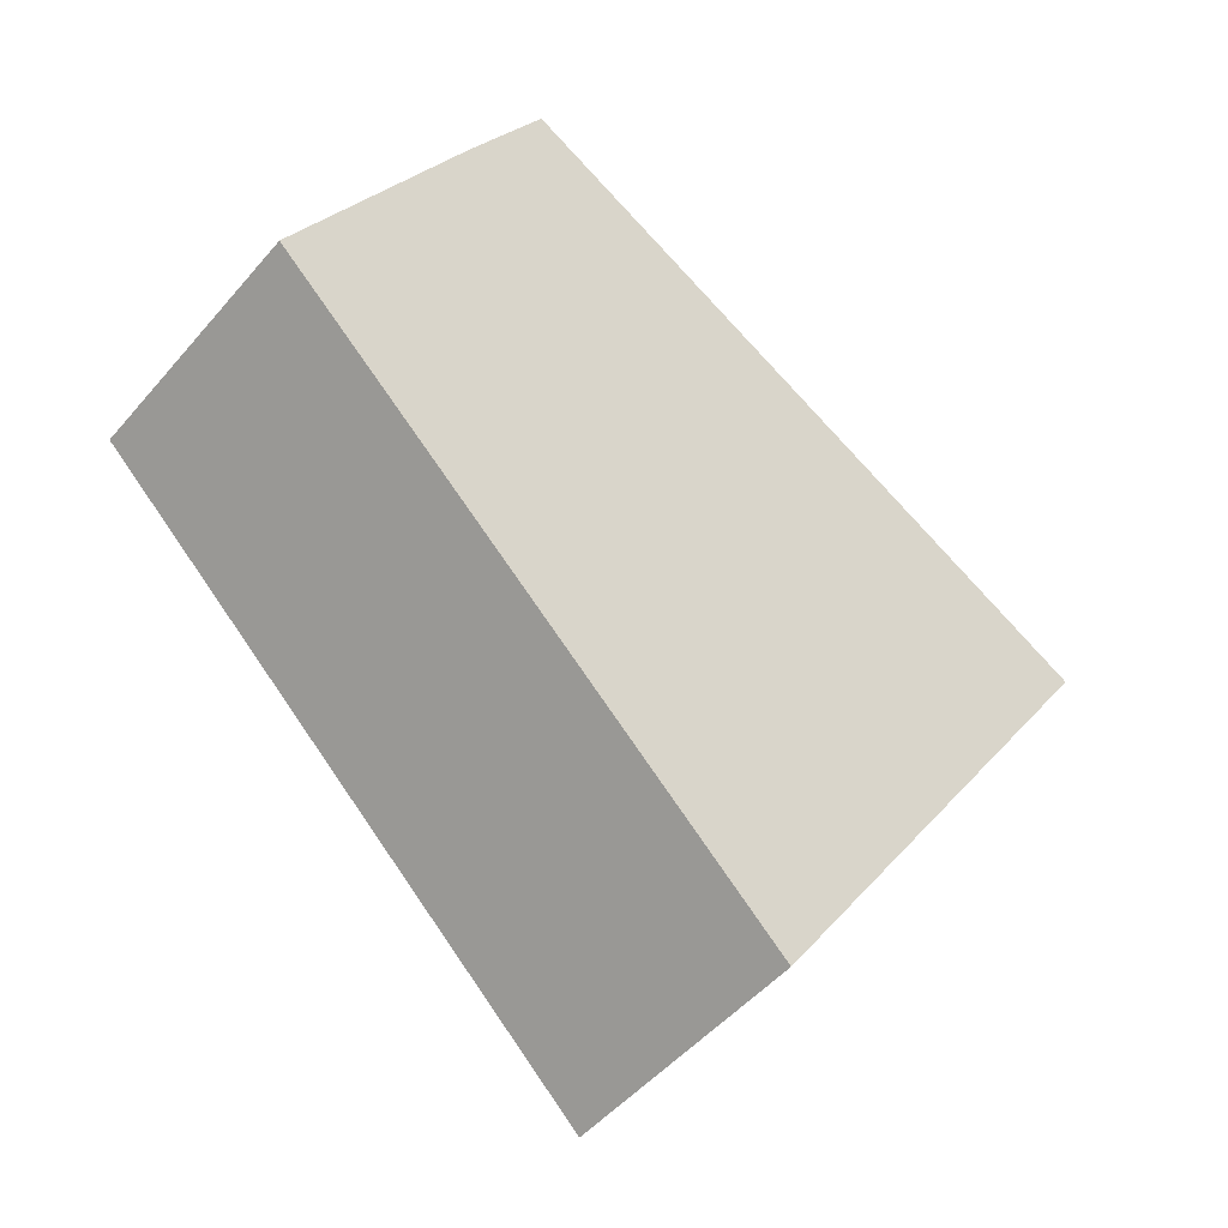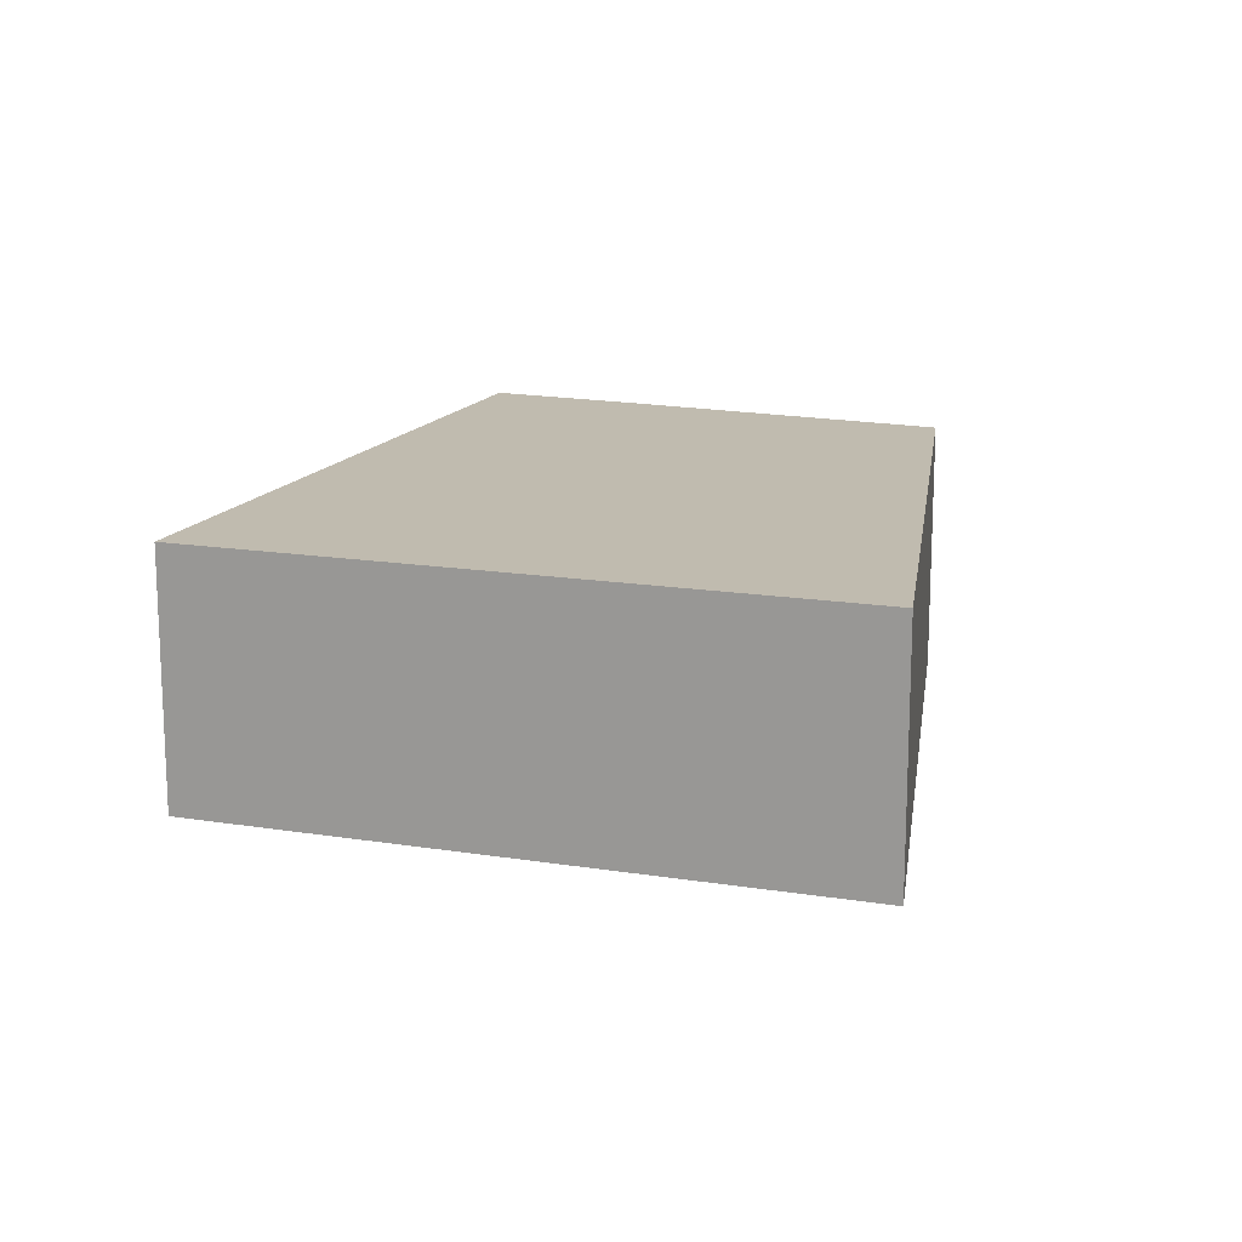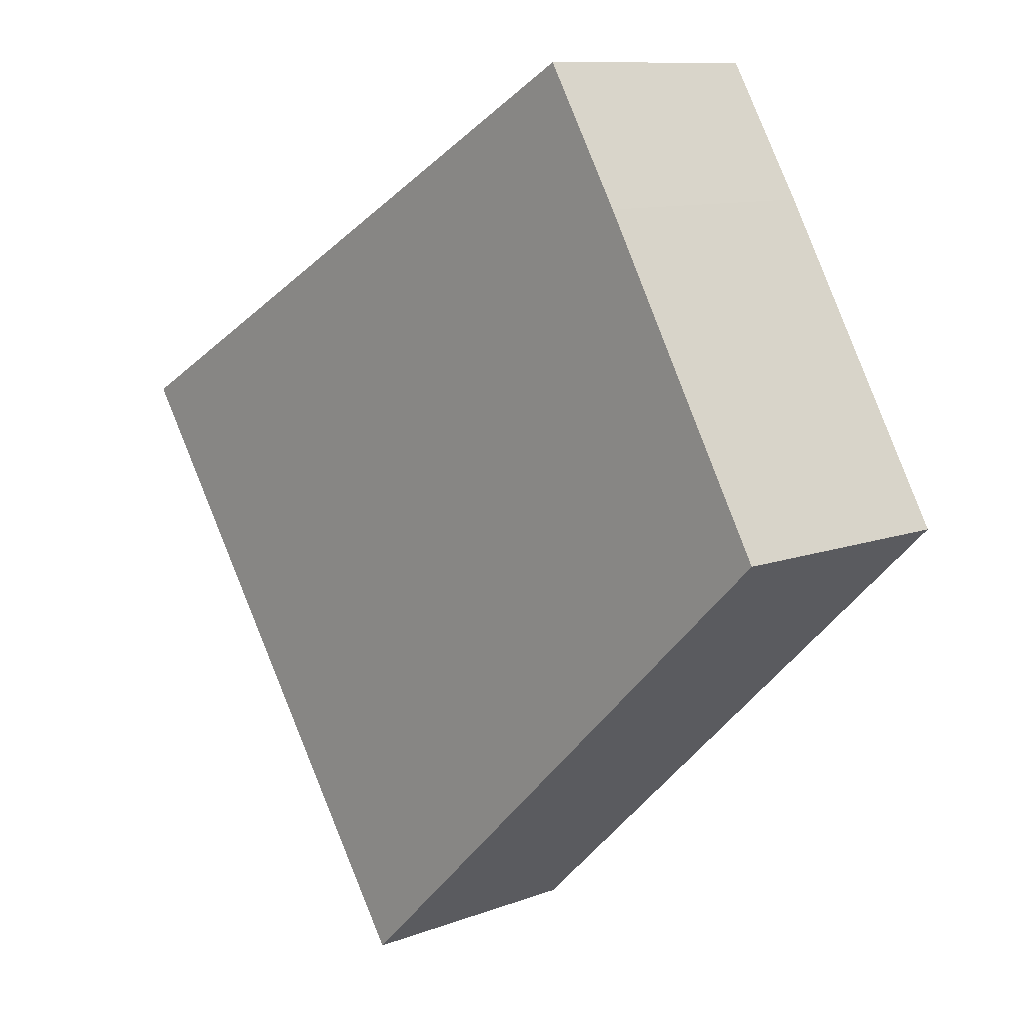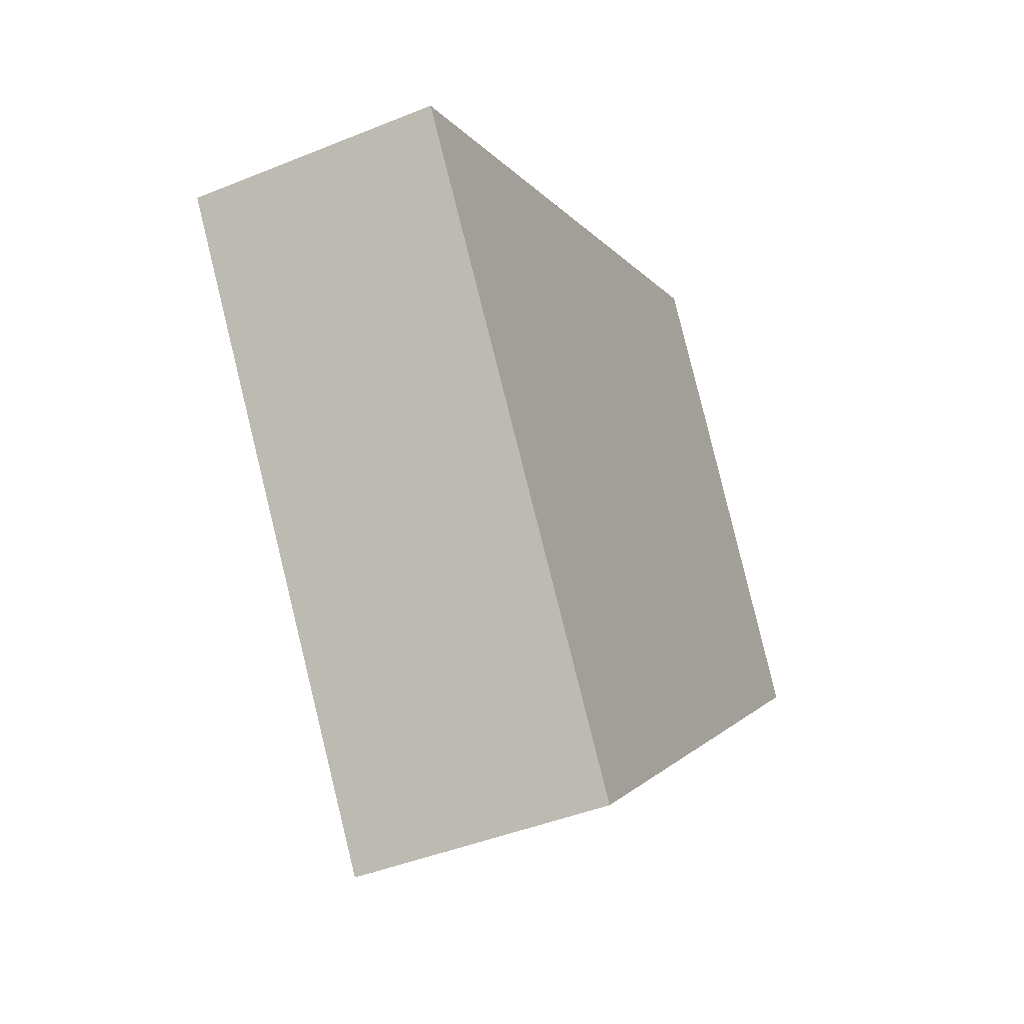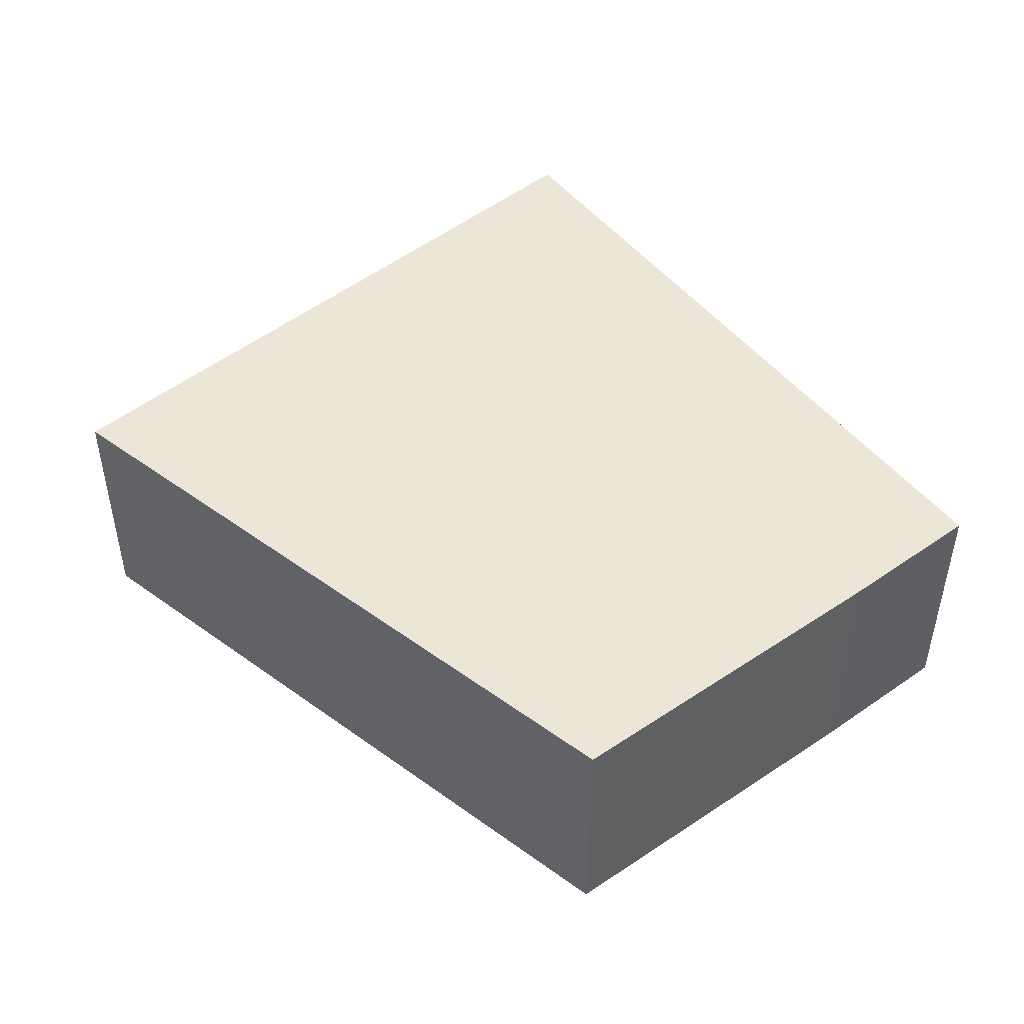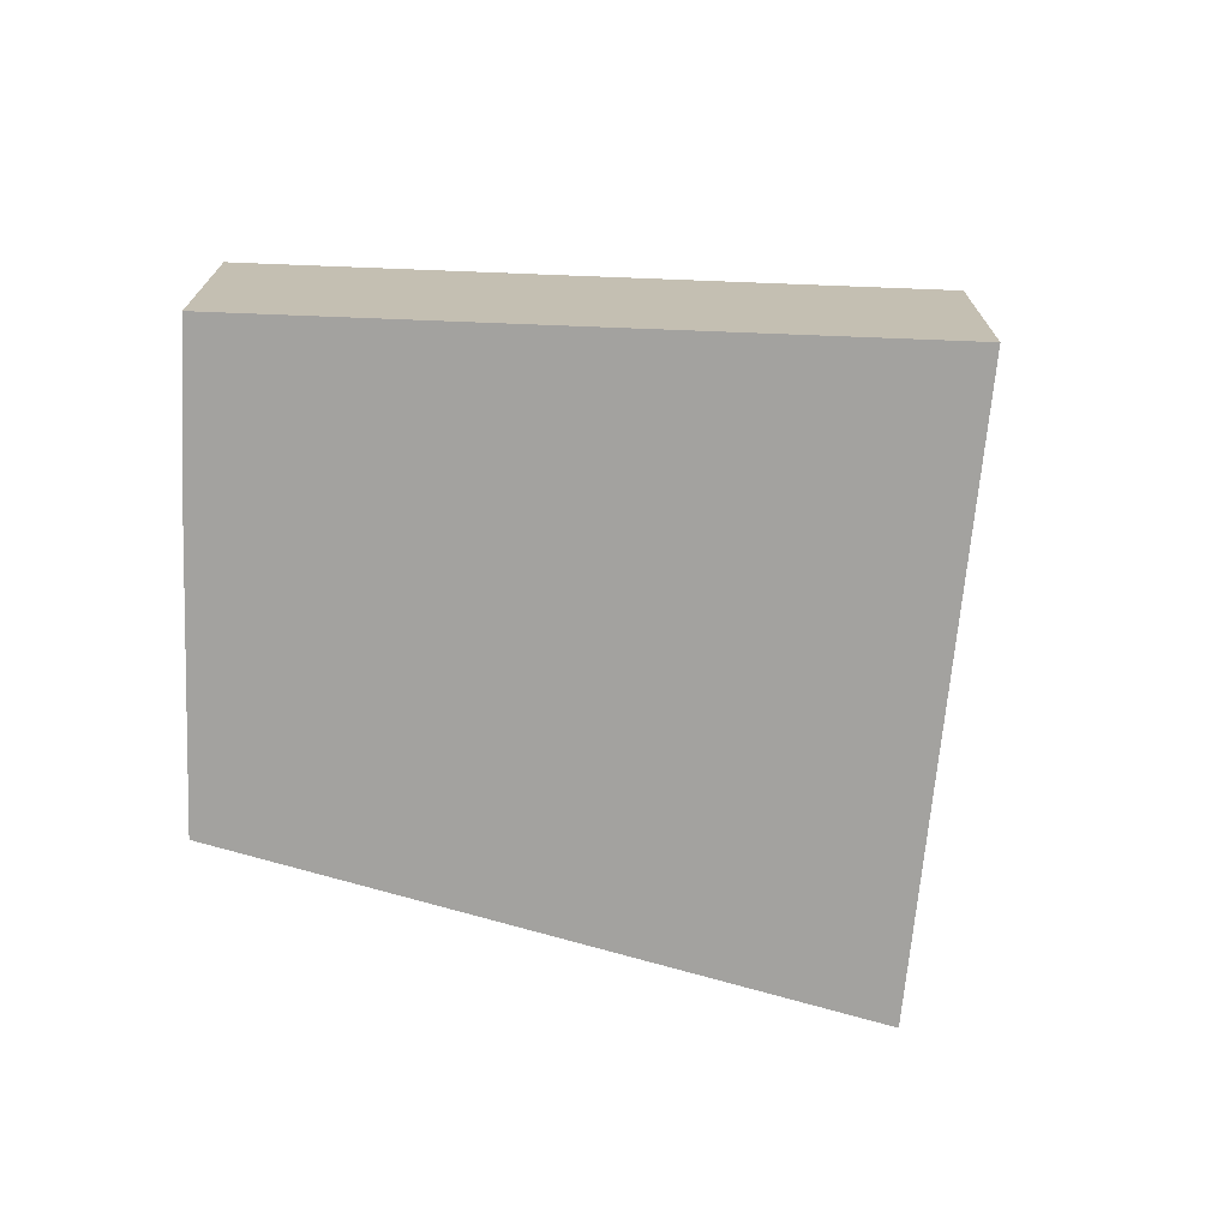
<metadata>
{"format":"obj","ext":"obj","renderer":"f3d","projection":"perspective","resolution":1024,"background":"white","views":[{"elev":-48.7,"azim":-38.3,"up":"+Z"},{"elev":16.1,"azim":142.0,"up":"+Y"},{"elev":10.4,"azim":-133.6,"up":"+Z"},{"elev":-43.2,"azim":115.8,"up":"+Z"},{"elev":49.2,"azim":-97.1,"up":"+Y"},{"elev":-72.6,"azim":27.8,"up":"+Y"}]}
</metadata>
<code>
v  5.589 2.612 -4.378
v  2.748 2.612 4.371
v  9.002 2.612 0.757
v  2.574 2.612 4.472
v  1.773 2.612 3.124
v  0.918 2.612 1.616
v  5.179 2.612 -4.995
v  2.969 2.612 -2.864
v  0.786 2.612 -0.758
v  0 2.612 1.599e-16
v  5.179 3.059e-16 -4.995
v  2.969 1.754e-16 -2.864
v  0.786 4.641e-17 -0.758
v  0 0 0
v  1.773 -1.913e-16 3.124
v  0.918 -9.895e-17 1.616
v  2.574 -2.738e-16 4.472
v  9.002 -4.635e-17 0.757
v  2.748 -2.676e-16 4.371
v  5.589 2.681e-16 -4.378
g defaultobject
f 1 2 3
f 2 1 4
f 4 1 5
f 5 1 6
f 6 1 7
f 6 7 8
f 6 8 9
f 6 9 10
f 11 8 7
f 8 11 12
f 8 12 9
f 9 12 13
f 9 13 10
f 10 13 14
f 14 6 10
f 6 14 5
f 5 14 15
f 15 14 16
f 15 4 5
f 4 15 17
f 17 2 4
f 2 17 3
f 3 17 18
f 18 17 19
f 1 11 7
f 11 1 3
f 11 3 20
f 20 3 18
f 13 16 14
f 16 13 12
f 16 12 11
f 16 11 15
f 15 11 20
f 15 20 18
f 15 18 19
f 15 19 17

</code>
